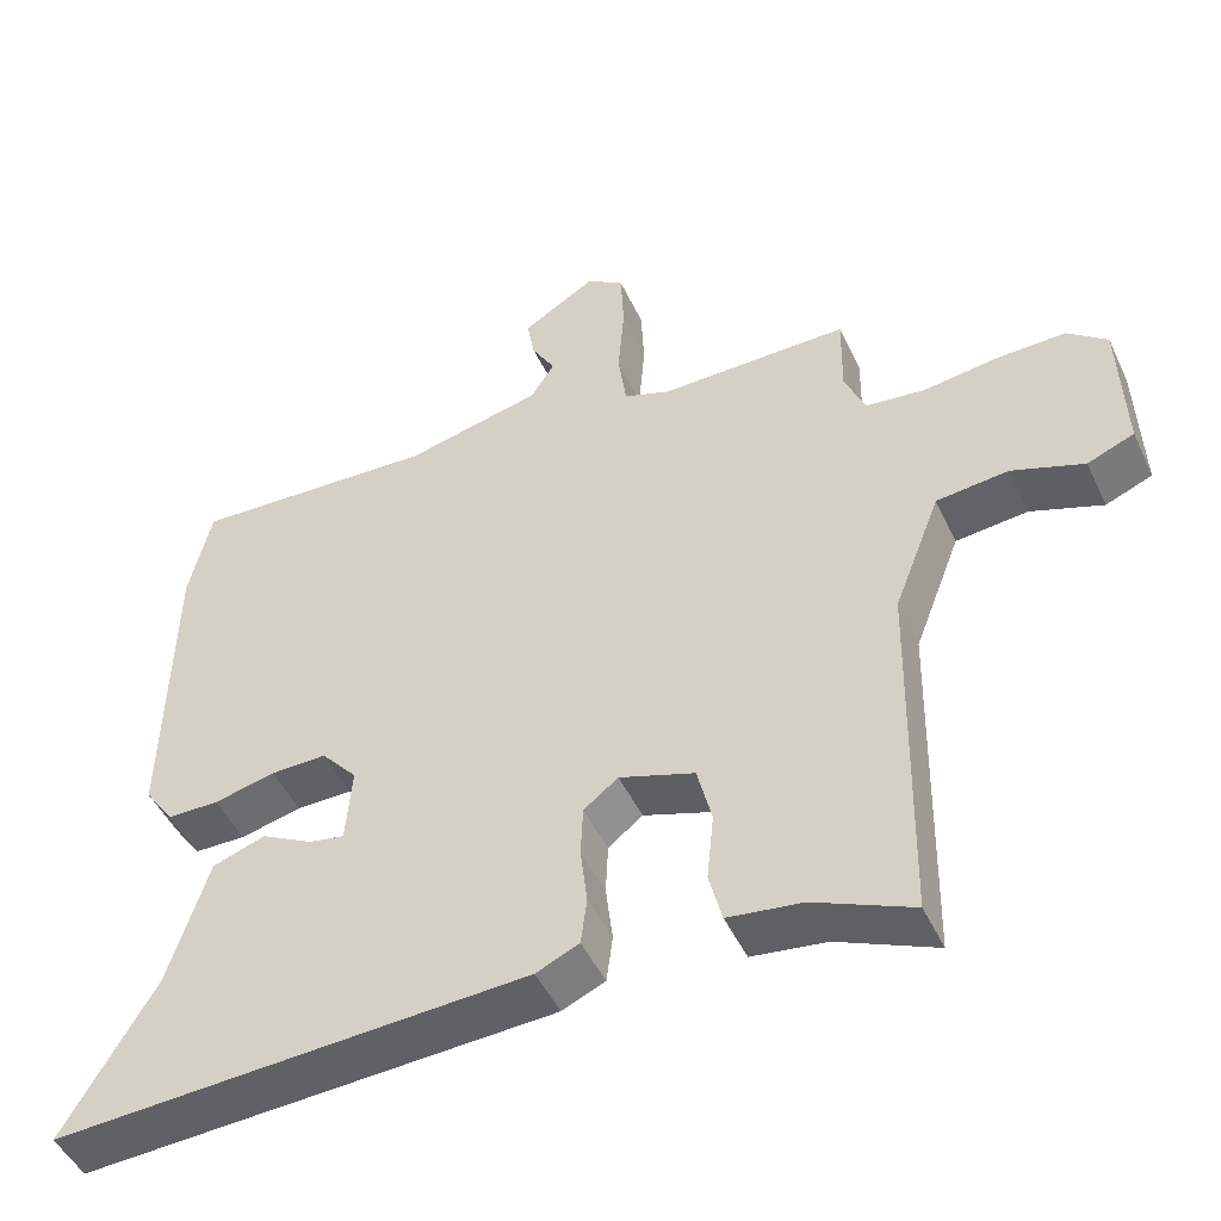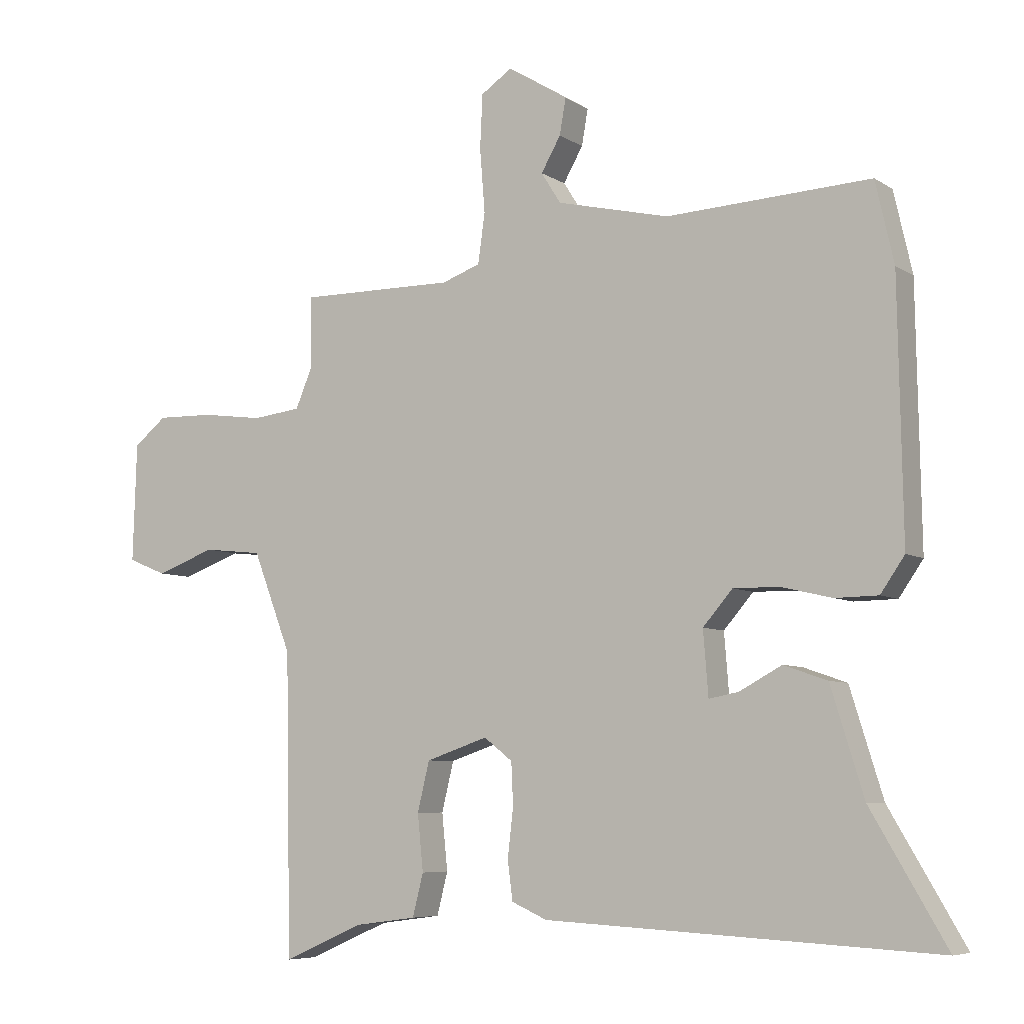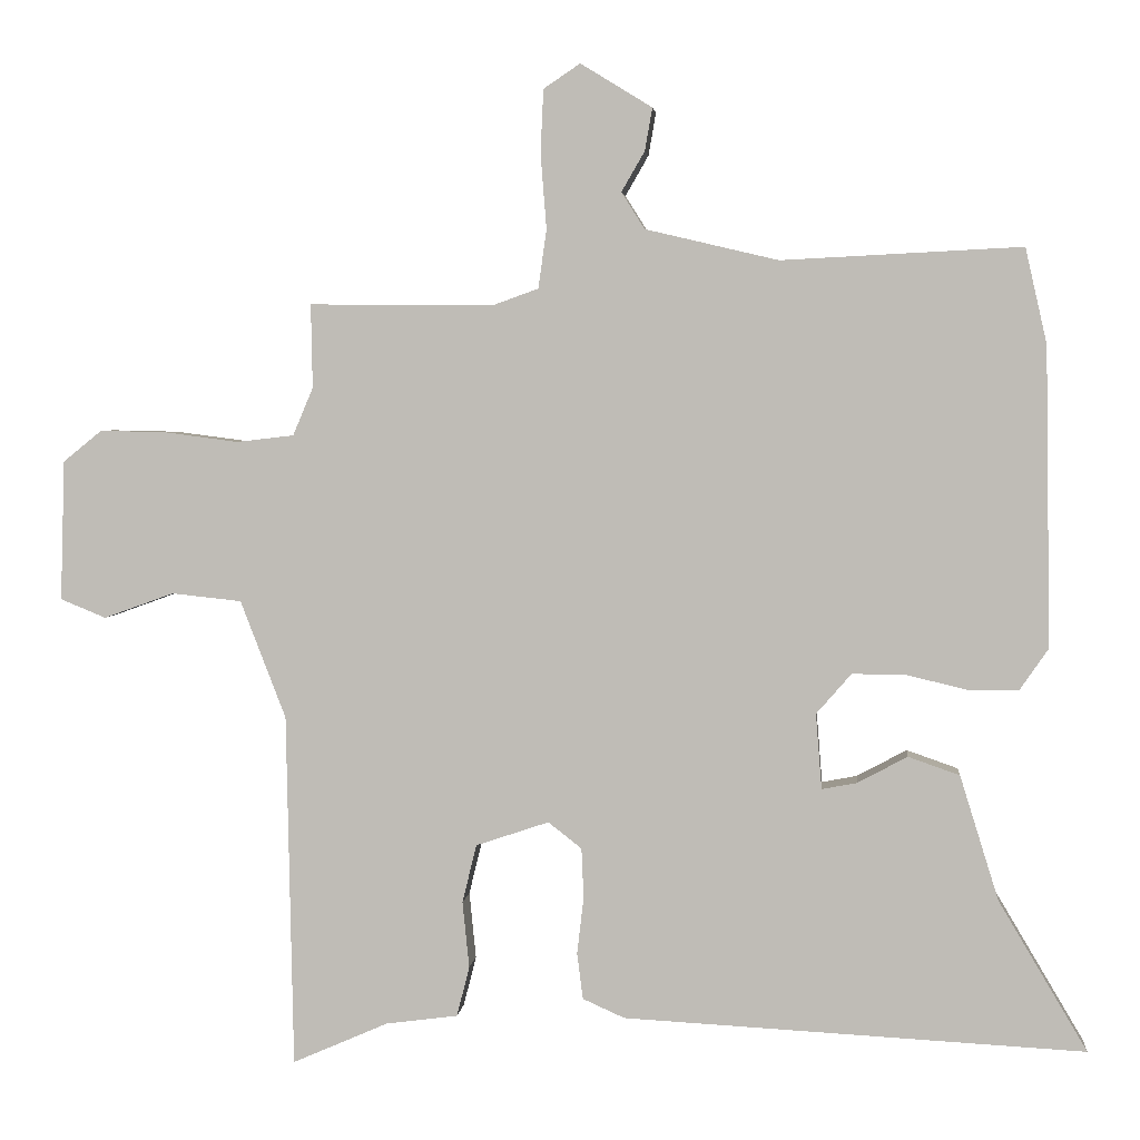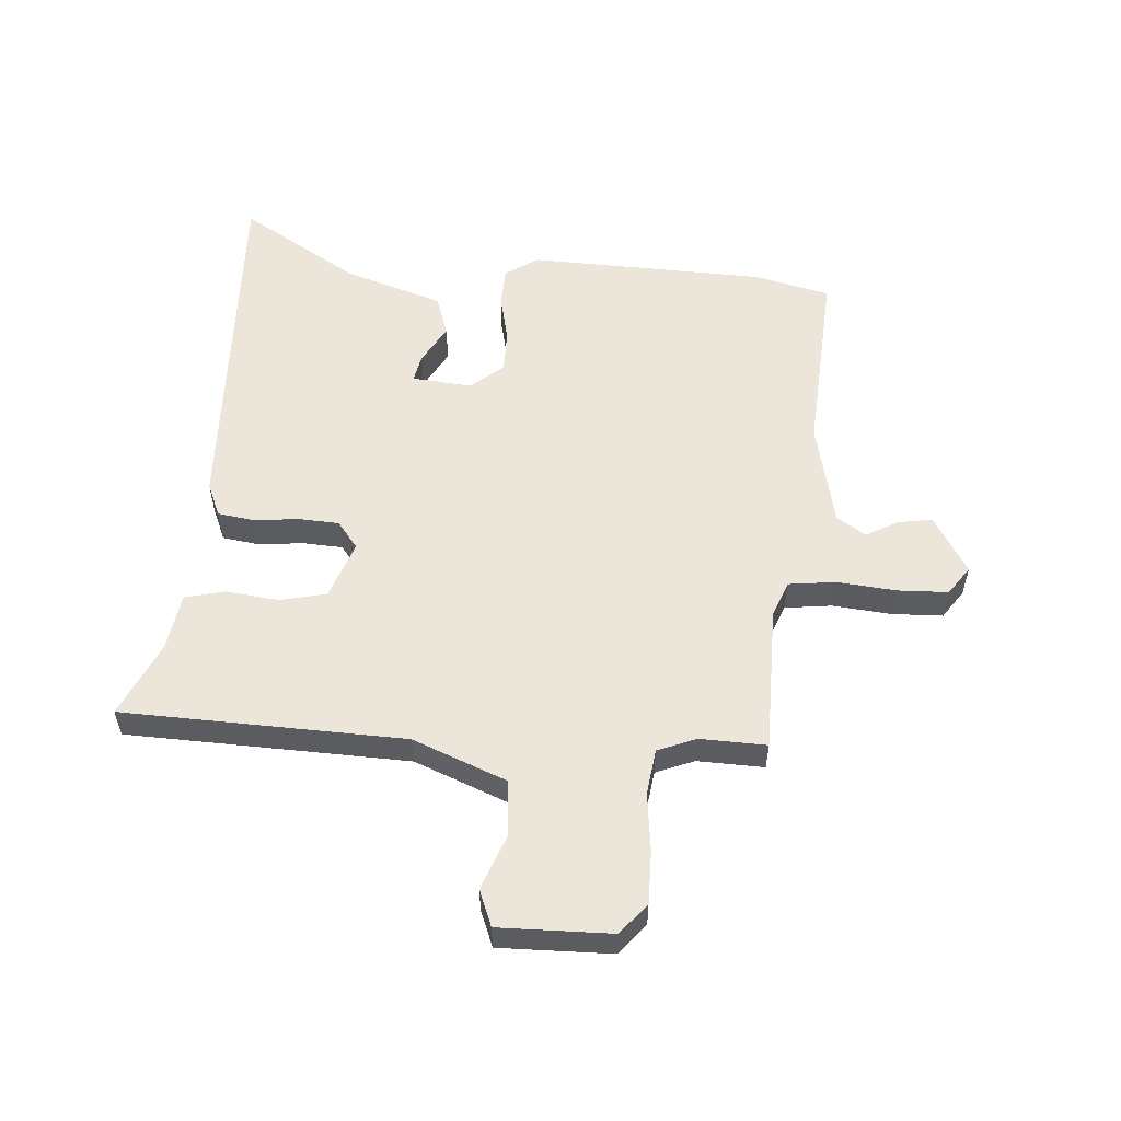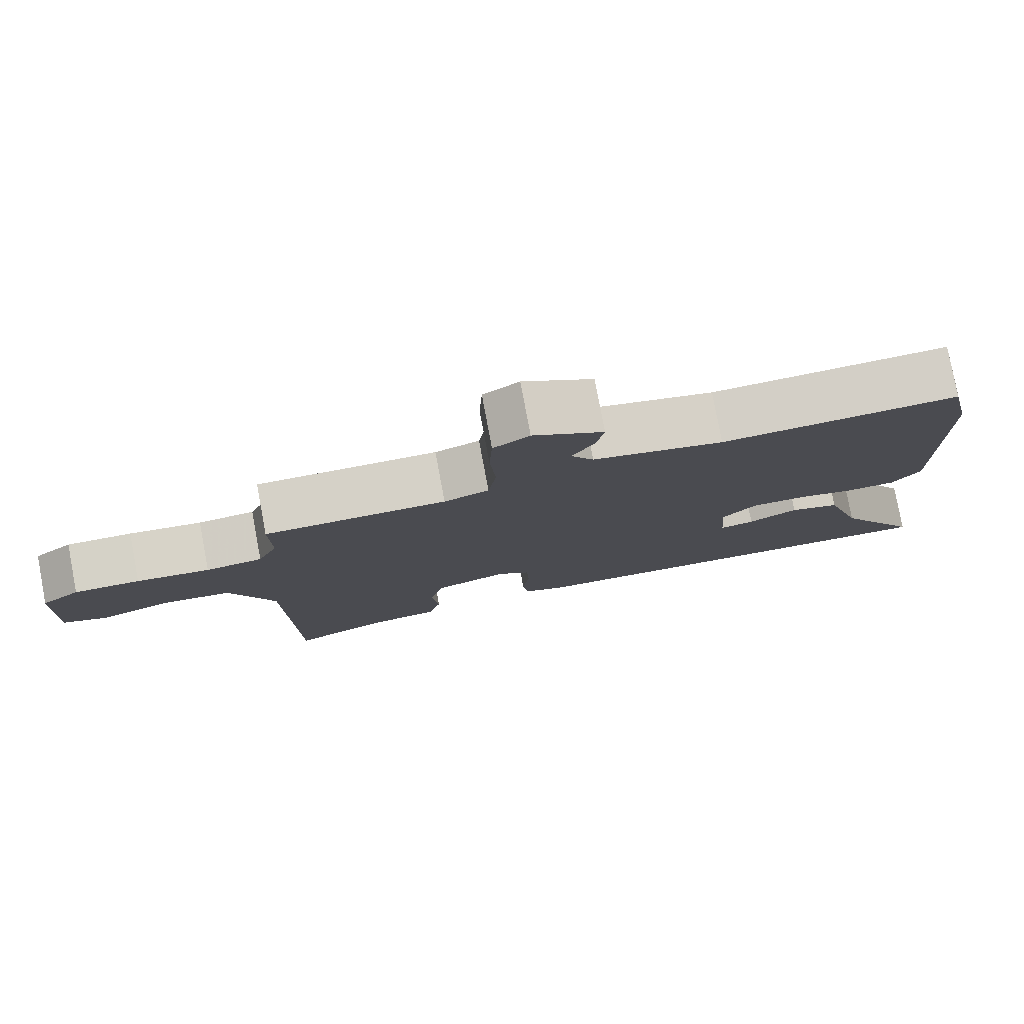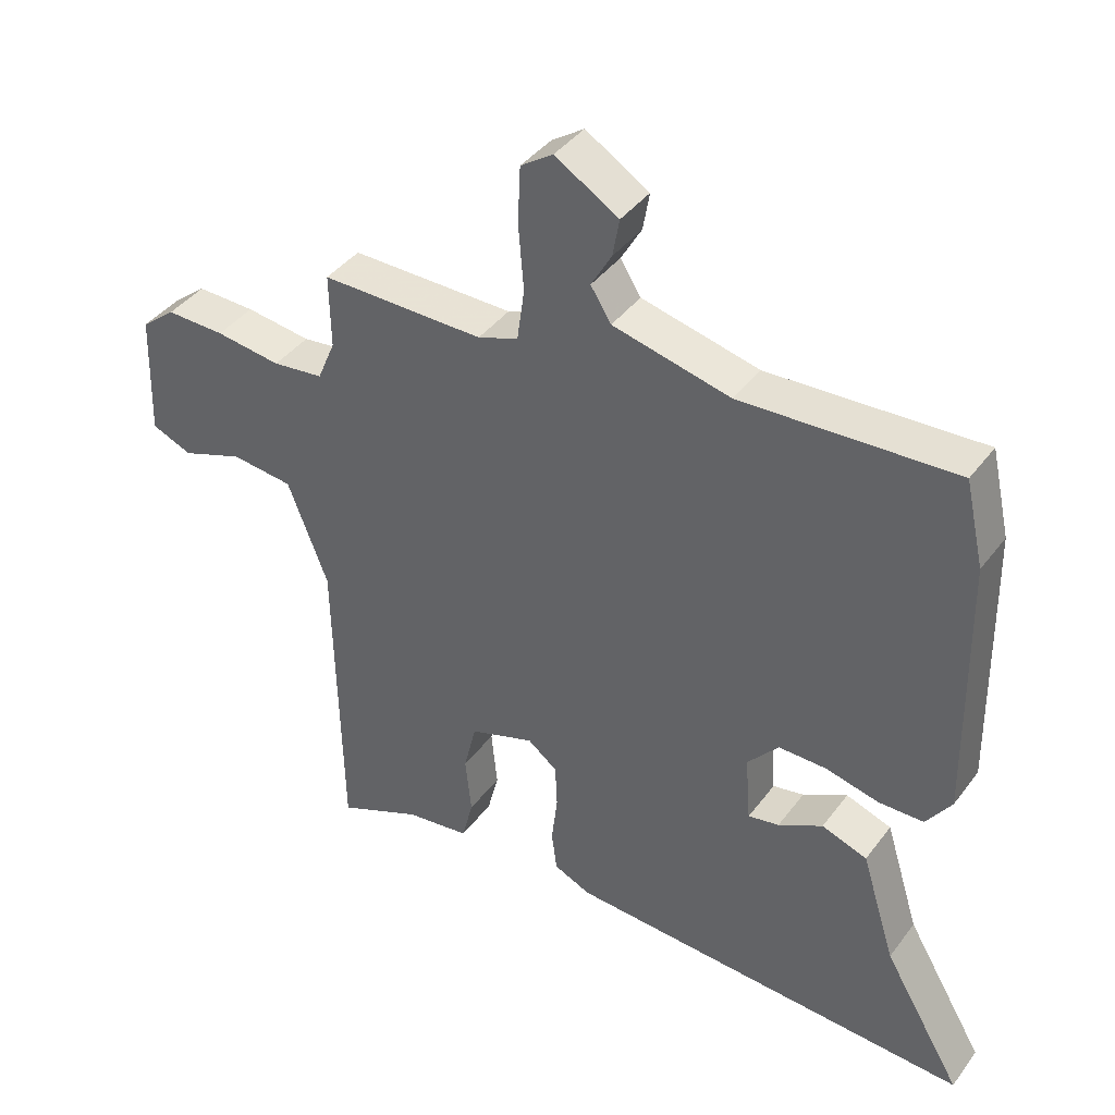
<metadata>
{"format":"obj","ext":"obj","renderer":"f3d","projection":"perspective","resolution":1024,"background":"white","views":[{"elev":-48.0,"azim":-155.6,"up":"+Z"},{"elev":-6.6,"azim":30.0,"up":"+Z"},{"elev":3.5,"azim":5.6,"up":"+Z"},{"elev":55.1,"azim":-85.0,"up":"+Y"},{"elev":79.3,"azim":-10.6,"up":"+Z"},{"elev":40.5,"azim":33.2,"up":"+Z"}]}
</metadata>
<code>
v 0.485 0.07 0.565
v 0.514 0.07 0.437
v 0.521 0.07 0.037
v 0.483 0.07 -0.018
v 0.415 0.07 -0.019
v 0.335 0.07 0
v 0.262 0.07 0.001
v 0.215 0.07 -0.053
v 0.223 0.07 -0.154
v 0.27 0.07 -0.145
v 0.337 0.07 -0.109
v 0.406 0.07 -0.133
v 0.458 0.07 -0.3
v 0.577 0.07 -0.501
v -0.041 0.07 -0.469
v -0.097 0.07 -0.444
v -0.105 0.07 -0.382
v -0.096 0.07 -0.306
v -0.099 0.07 -0.239
v -0.144 0.07 -0.204
v -0.242 0.07 -0.237
v -0.261 0.07 -0.315
v -0.252 0.07 -0.404
v -0.269 0.07 -0.471
v -0.366 0.07 -0.484
v -0.494 0.07 -0.54
v -0.503 0.07 -0.066
v -0.564 0.07 0.092
v -0.658 0.07 0.102
v -0.752 0.07 0.068
v -0.813 0.07 0.093
v -0.807 0.07 0.281
v -0.755 0.07 0.323
v -0.666 0.07 0.321
v -0.567 0.07 0.308
v -0.49 0.07 0.317
v -0.463 0.07 0.381
v -0.465 0.07 0.493
v -0.218 0.07 0.491
v -0.157 0.07 0.513
v -0.146 0.07 0.592
v -0.154 0.07 0.692
v -0.15 0.07 0.777
v -0.101 0.07 0.81
v -0.005 0.07 0.751
v -0.015 0.07 0.694
v -0.046 0.07 0.64
v -0.015 0.07 0.591
v 0.163 0.07 0.549
v 0.485 0 0.565
v 0.514 0 0.437
v 0.521 0 0.037
v 0.483 0 -0.018
v 0.415 0 -0.019
v 0.335 0 0
v 0.262 0 0.001
v 0.215 0 -0.053
v 0.223 0 -0.154
v 0.27 0 -0.145
v 0.337 0 -0.109
v 0.406 0 -0.133
v 0.458 0 -0.3
v 0.577 0 -0.501
v -0.041 0 -0.469
v -0.097 0 -0.444
v -0.105 0 -0.382
v -0.096 0 -0.306
v -0.099 0 -0.239
v -0.144 0 -0.204
v -0.242 0 -0.237
v -0.261 0 -0.315
v -0.252 0 -0.404
v -0.269 0 -0.471
v -0.366 0 -0.484
v -0.494 0 -0.54
v -0.503 0 -0.066
v -0.564 0 0.092
v -0.658 0 0.102
v -0.752 0 0.068
v -0.813 0 0.093
v -0.807 0 0.281
v -0.755 0 0.323
v -0.666 0 0.321
v -0.567 0 0.308
v -0.49 0 0.317
v -0.463 0 0.381
v -0.465 0 0.493
v -0.218 0 0.491
v -0.157 0 0.513
v -0.146 0 0.592
v -0.154 0 0.692
v -0.15 0 0.777
v -0.101 0 0.81
v -0.005 0 0.751
v -0.015 0 0.694
v -0.046 0 0.64
v -0.015 0 0.591
v 0.163 0 0.549
f 44 45 46 47
f 42 43 44 47
f 41 42 47 48
f 40 41 48 49
f 37 38 39
f 36 37 39 40
f 32 33 34 35
f 30 31 32 35
f 29 30 35 36
f 28 29 36 40
f 25 26 27
f 23 24 25 27
f 22 23 27 28
f 21 22 28 40
f 15 16 17 18
f 13 14 15 18
f 13 18 19
f 10 11 12 13
f 9 10 13 19
f 8 9 19 20
f 3 4 5 6
f 3 6 7
f 2 3 7
f 20 21 40 49
f 7 8 20 49
f 1 2 7 49
f 96 95 94 93
f 96 93 92 91
f 97 96 91 90
f 98 97 90 89
f 88 87 86
f 89 88 86 85
f 84 83 82 81
f 84 81 80 79
f 85 84 79 78
f 89 85 78 77
f 76 75 74
f 76 74 73 72
f 77 76 72 71
f 89 77 71 70
f 67 66 65 64
f 67 64 63 62
f 68 67 62
f 62 61 60 59
f 68 62 59 58
f 69 68 58 57
f 55 54 53 52
f 56 55 52
f 56 52 51
f 98 89 70 69
f 98 69 57 56
f 98 56 51 50
f 1 50 51 2
f 2 51 52 3
f 3 52 53 4
f 4 53 54 5
f 5 54 55 6
f 6 55 56 7
f 7 56 57 8
f 8 57 58 9
f 9 58 59 10
f 10 59 60 11
f 11 60 61 12
f 12 61 62 13
f 13 62 63 14
f 14 63 64 15
f 15 64 65 16
f 16 65 66 17
f 17 66 67 18
f 18 67 68 19
f 19 68 69 20
f 20 69 70 21
f 21 70 71 22
f 22 71 72 23
f 23 72 73 24
f 24 73 74 25
f 25 74 75 26
f 26 75 76 27
f 27 76 77 28
f 28 77 78 29
f 29 78 79 30
f 30 79 80 31
f 31 80 81 32
f 32 81 82 33
f 33 82 83 34
f 34 83 84 35
f 35 84 85 36
f 36 85 86 37
f 37 86 87 38
f 38 87 88 39
f 39 88 89 40
f 40 89 90 41
f 41 90 91 42
f 42 91 92 43
f 43 92 93 44
f 44 93 94 45
f 45 94 95 46
f 46 95 96 47
f 47 96 97 48
f 48 97 98 49
f 49 98 50 1

</code>
